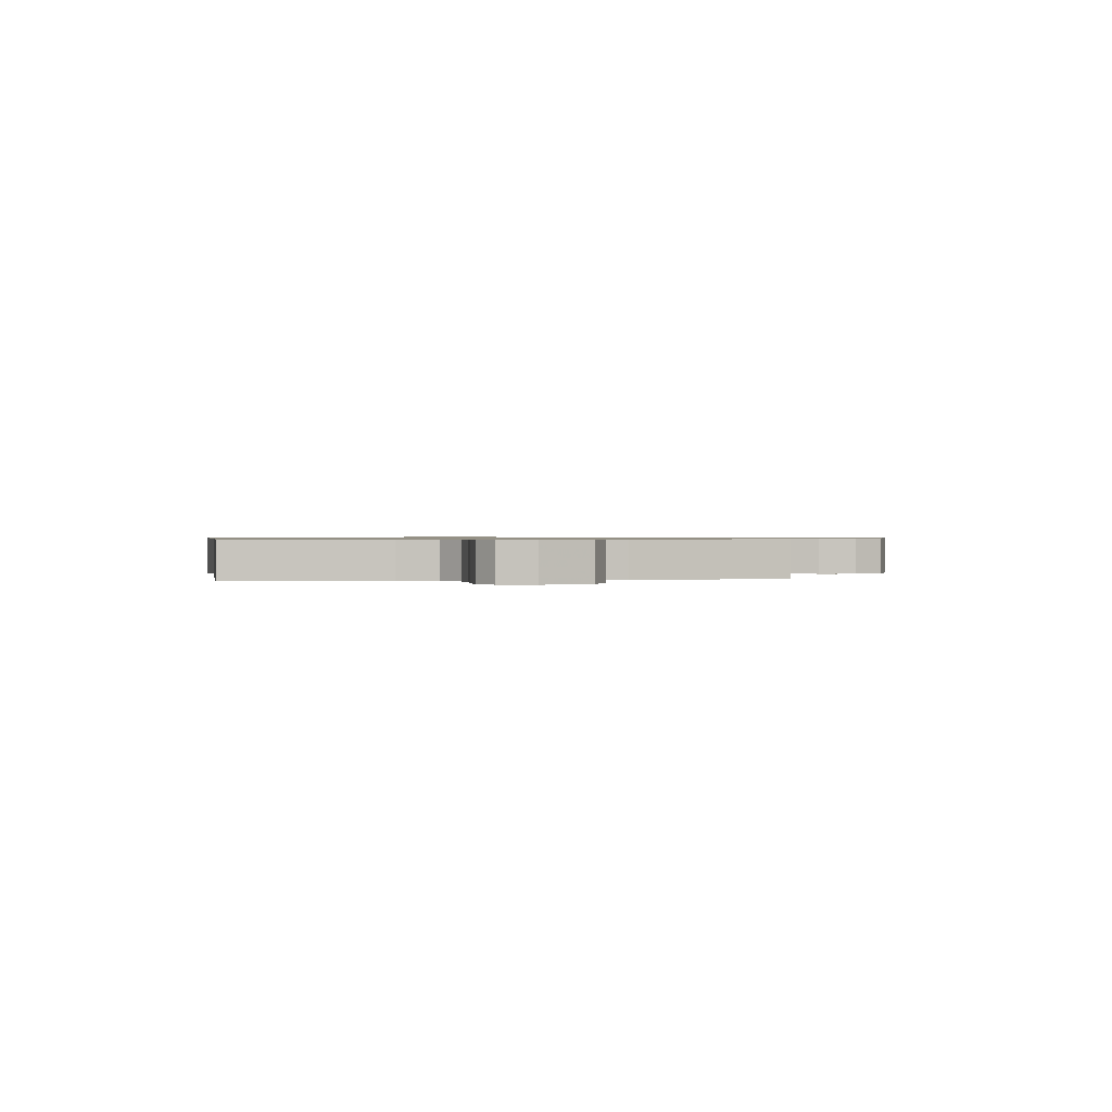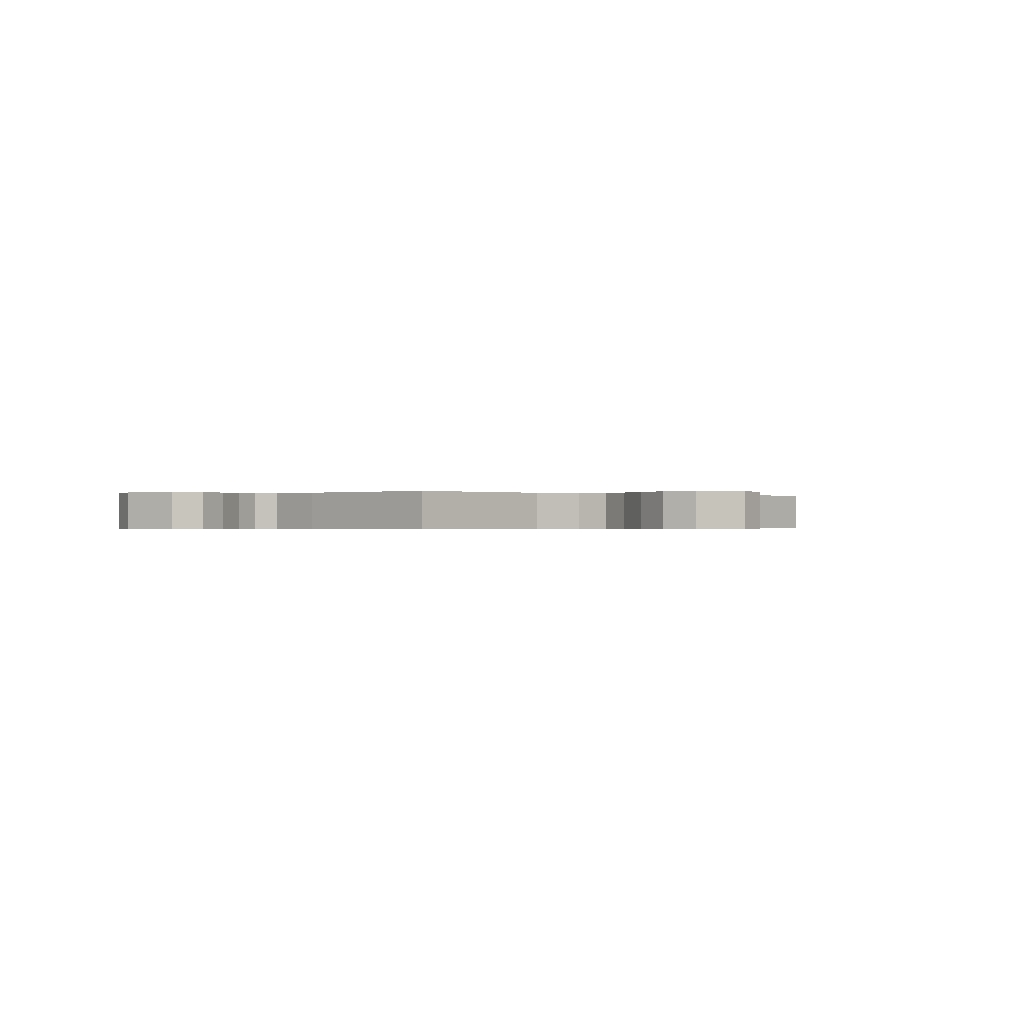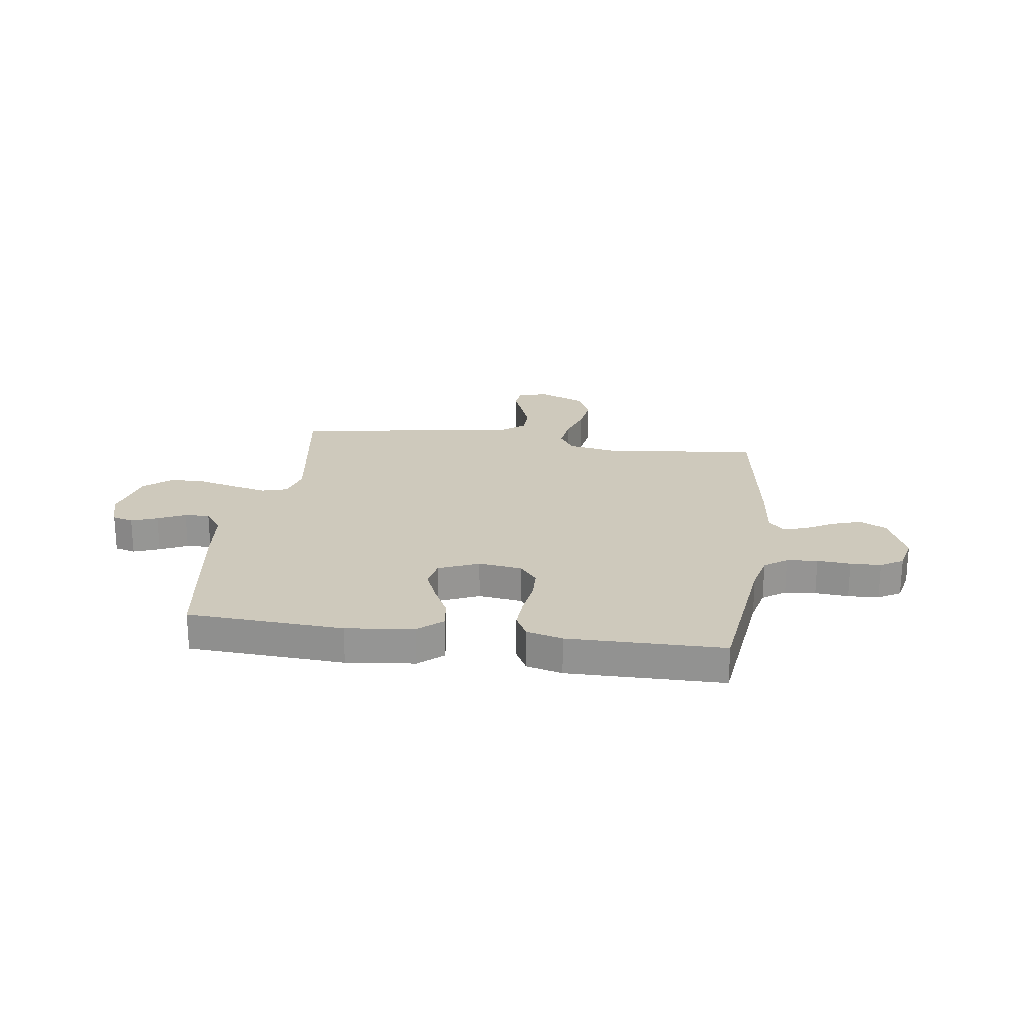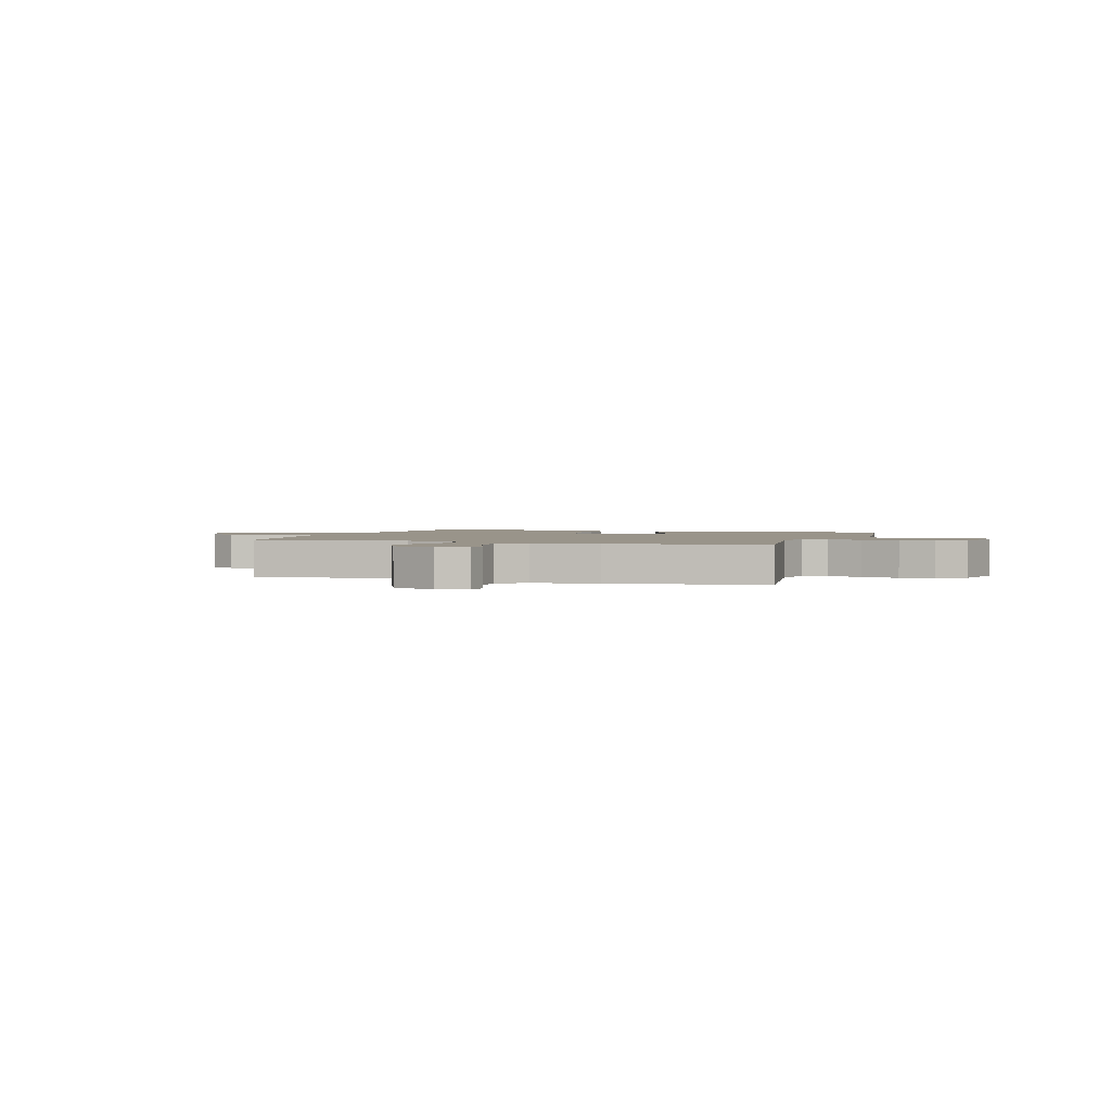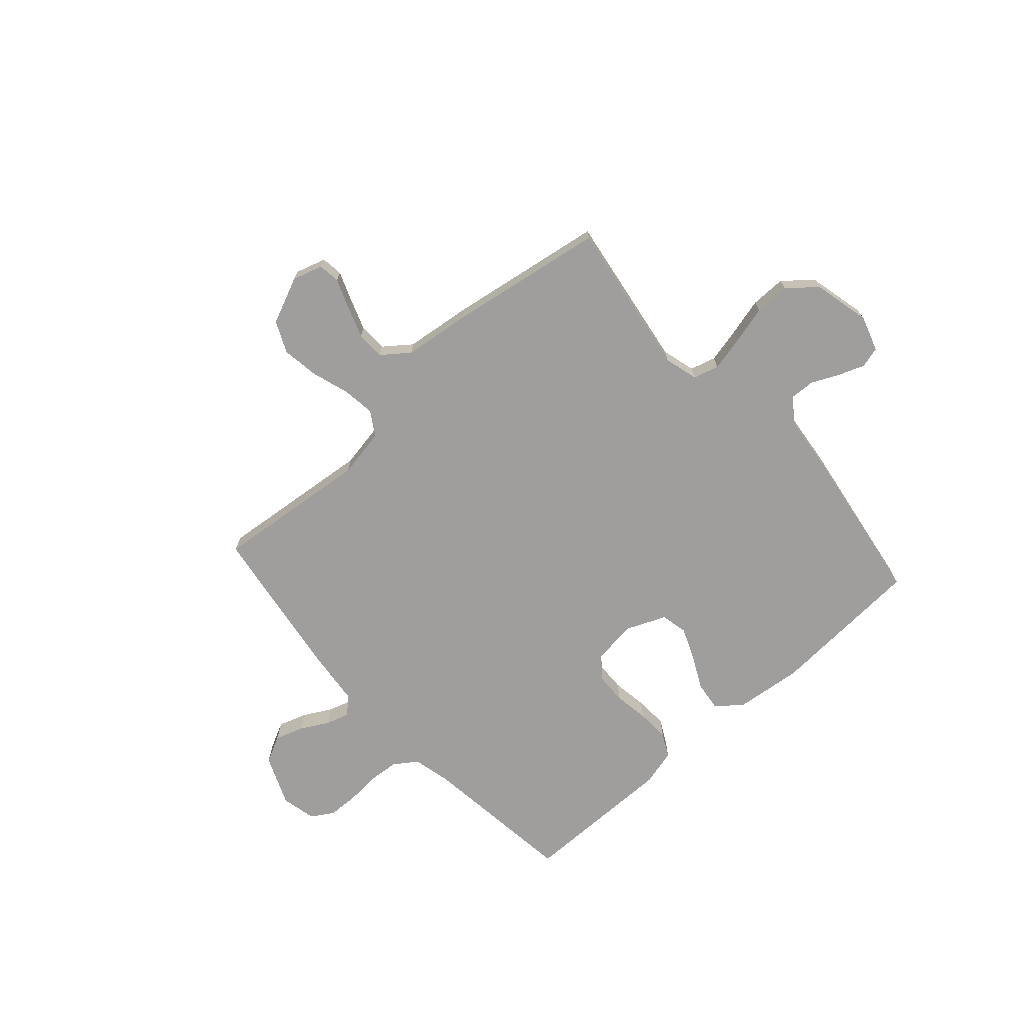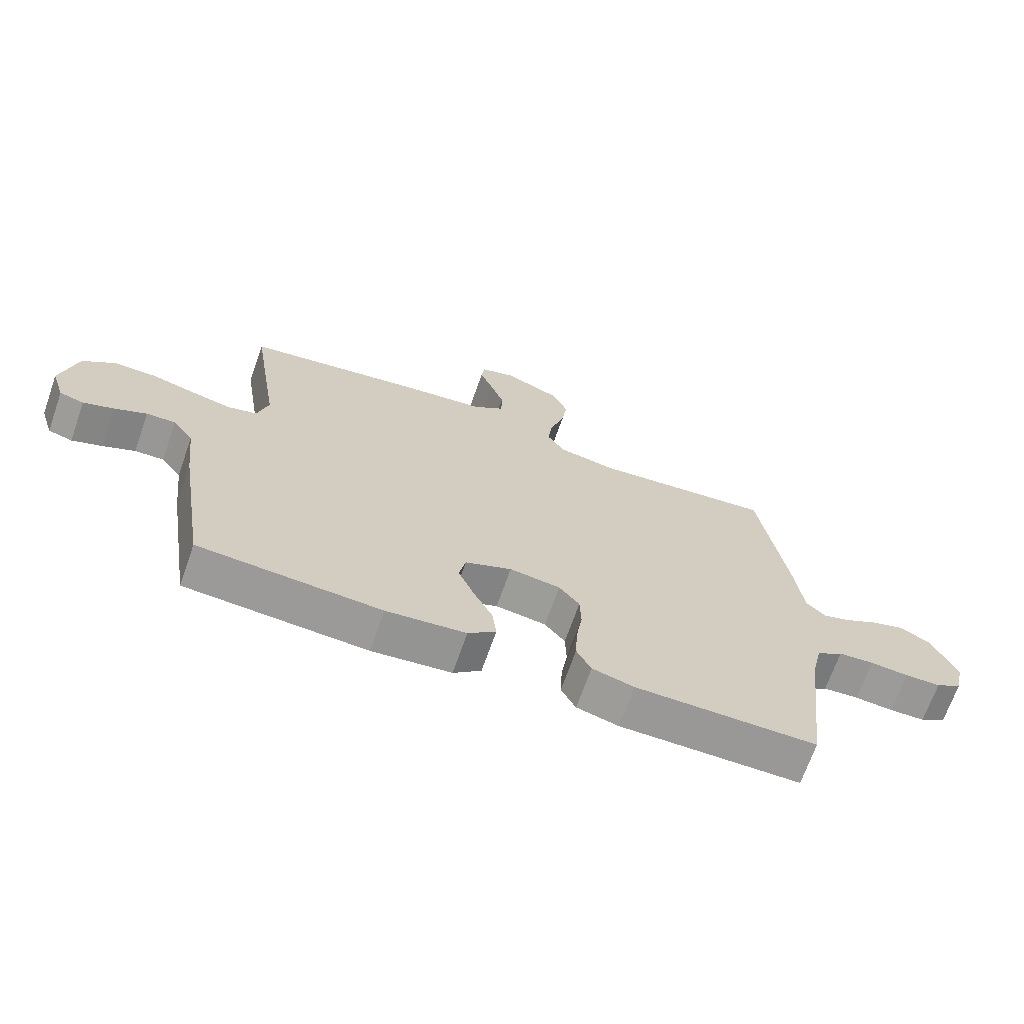
<metadata>
{"format":"obj","ext":"obj","renderer":"f3d","projection":"perspective","resolution":1024,"background":"white","views":[{"elev":0.7,"azim":-99.2,"up":"+Y"},{"elev":-0.4,"azim":-38.8,"up":"+Y"},{"elev":22.4,"azim":-172.0,"up":"+Y"},{"elev":1.9,"azim":18.5,"up":"+Y"},{"elev":-70.9,"azim":42.0,"up":"+Y"},{"elev":-68.8,"azim":160.6,"up":"+Z"}]}
</metadata>
<code>
v -0.5 0.07 0.5
v -0.2 0.07 0.468
v -0.106 0.07 0.485
v -0.077 0.07 0.531
v -0.085 0.07 0.594
v -0.108 0.07 0.667
v -0.118 0.07 0.738
v -0.09 0.07 0.798
v 0 0.07 0.837
v 0.058 0.07 0.819
v 0.063 0.07 0.777
v 0.041 0.07 0.721
v 0.019 0.07 0.66
v 0.02 0.07 0.605
v 0.072 0.07 0.565
v 0.2 0.07 0.549
v 0.5 0.07 0.5
v 0.453 0.07 0.2
v 0.471 0.07 0.135
v 0.52 0.07 0.121
v 0.586 0.07 0.136
v 0.66 0.07 0.155
v 0.728 0.07 0.155
v 0.782 0.07 0.111
v 0.808 0.07 0
v 0.786 0.07 -0.068
v 0.746 0.07 -0.079
v 0.696 0.07 -0.06
v 0.643 0.07 -0.035
v 0.595 0.07 -0.033
v 0.561 0.07 -0.079
v 0.547 0.07 -0.2
v 0.5 0.07 -0.5
v 0.2 0.07 -0.517
v 0.069 0.07 -0.502
v 0.023 0.07 -0.462
v 0.03 0.07 -0.406
v 0.062 0.07 -0.343
v 0.088 0.07 -0.281
v 0.077 0.07 -0.229
v 0 0.07 -0.196
v -0.084 0.07 -0.207
v -0.118 0.07 -0.249
v -0.12 0.07 -0.309
v -0.11 0.07 -0.376
v -0.107 0.07 -0.439
v -0.131 0.07 -0.485
v -0.2 0.07 -0.503
v -0.5 0.07 -0.5
v -0.536 0.07 -0.2
v -0.553 0.07 -0.126
v -0.597 0.07 -0.095
v -0.656 0.07 -0.09
v -0.72 0.07 -0.095
v -0.779 0.07 -0.093
v -0.822 0.07 -0.067
v -0.837 0.07 0
v -0.796 0.07 0.097
v -0.744 0.07 0.123
v -0.689 0.07 0.105
v -0.635 0.07 0.075
v -0.59 0.07 0.061
v -0.558 0.07 0.093
v -0.546 0.07 0.2
v -0.5 0 0.5
v -0.2 0 0.468
v -0.106 0 0.485
v -0.077 0 0.531
v -0.085 0 0.594
v -0.108 0 0.667
v -0.118 0 0.738
v -0.09 0 0.798
v 0 0 0.837
v 0.058 0 0.819
v 0.063 0 0.777
v 0.041 0 0.721
v 0.019 0 0.66
v 0.02 0 0.605
v 0.072 0 0.565
v 0.2 0 0.549
v 0.5 0 0.5
v 0.453 0 0.2
v 0.471 0 0.135
v 0.52 0 0.121
v 0.586 0 0.136
v 0.66 0 0.155
v 0.728 0 0.155
v 0.782 0 0.111
v 0.808 0 0
v 0.786 0 -0.068
v 0.746 0 -0.079
v 0.696 0 -0.06
v 0.643 0 -0.035
v 0.595 0 -0.033
v 0.561 0 -0.079
v 0.547 0 -0.2
v 0.5 0 -0.5
v 0.2 0 -0.517
v 0.069 0 -0.502
v 0.023 0 -0.462
v 0.03 0 -0.406
v 0.062 0 -0.343
v 0.088 0 -0.281
v 0.077 0 -0.229
v 0 0 -0.196
v -0.084 0 -0.207
v -0.118 0 -0.249
v -0.12 0 -0.309
v -0.11 0 -0.376
v -0.107 0 -0.439
v -0.131 0 -0.485
v -0.2 0 -0.503
v -0.5 0 -0.5
v -0.536 0 -0.2
v -0.553 0 -0.126
v -0.597 0 -0.095
v -0.656 0 -0.09
v -0.72 0 -0.095
v -0.779 0 -0.093
v -0.822 0 -0.067
v -0.837 0 0
v -0.796 0 0.097
v -0.744 0 0.123
v -0.689 0 0.105
v -0.635 0 0.075
v -0.59 0 0.061
v -0.558 0 0.093
v -0.546 0 0.2
f 63 64 1 2
f 58 59 60 61
f 58 61 62
f 57 58 62
f 56 57 62
f 53 54 55 56
f 52 53 56 62
f 51 52 62 63
f 47 48 49 50
f 44 45 46 47
f 43 44 47 50
f 42 43 50 51
f 35 36 37 38
f 35 38 39
f 34 35 39
f 31 32 33 34
f 30 31 34 39
f 26 27 28 29
f 24 25 26 29
f 24 29 30
f 21 22 23 24
f 20 21 24 30
f 19 20 30 39
f 15 16 17 18
f 14 15 18 19
f 9 10 11 12
f 9 12 13
f 8 9 13 14
f 5 6 7 8
f 4 5 8 14
f 51 63 2 3
f 41 42 51 3
f 40 41 3 4
f 19 39 40
f 4 14 19 40
f 66 65 128 127
f 125 124 123 122
f 126 125 122
f 126 122 121
f 126 121 120
f 120 119 118 117
f 126 120 117 116
f 127 126 116 115
f 114 113 112 111
f 111 110 109 108
f 114 111 108 107
f 115 114 107 106
f 102 101 100 99
f 103 102 99
f 103 99 98
f 98 97 96 95
f 103 98 95 94
f 93 92 91 90
f 93 90 89 88
f 94 93 88
f 88 87 86 85
f 94 88 85 84
f 103 94 84 83
f 82 81 80 79
f 83 82 79 78
f 76 75 74 73
f 77 76 73
f 78 77 73 72
f 72 71 70 69
f 78 72 69 68
f 67 66 127 115
f 67 115 106 105
f 68 67 105 104
f 104 103 83
f 104 83 78 68
f 1 65 66 2
f 2 66 67 3
f 3 67 68 4
f 4 68 69 5
f 5 69 70 6
f 6 70 71 7
f 7 71 72 8
f 8 72 73 9
f 9 73 74 10
f 10 74 75 11
f 11 75 76 12
f 12 76 77 13
f 13 77 78 14
f 14 78 79 15
f 15 79 80 16
f 16 80 81 17
f 17 81 82 18
f 18 82 83 19
f 19 83 84 20
f 20 84 85 21
f 21 85 86 22
f 22 86 87 23
f 23 87 88 24
f 24 88 89 25
f 25 89 90 26
f 26 90 91 27
f 27 91 92 28
f 28 92 93 29
f 29 93 94 30
f 30 94 95 31
f 31 95 96 32
f 32 96 97 33
f 33 97 98 34
f 34 98 99 35
f 35 99 100 36
f 36 100 101 37
f 37 101 102 38
f 38 102 103 39
f 39 103 104 40
f 40 104 105 41
f 41 105 106 42
f 42 106 107 43
f 43 107 108 44
f 44 108 109 45
f 45 109 110 46
f 46 110 111 47
f 47 111 112 48
f 48 112 113 49
f 49 113 114 50
f 50 114 115 51
f 51 115 116 52
f 52 116 117 53
f 53 117 118 54
f 54 118 119 55
f 55 119 120 56
f 56 120 121 57
f 57 121 122 58
f 58 122 123 59
f 59 123 124 60
f 60 124 125 61
f 61 125 126 62
f 62 126 127 63
f 63 127 128 64
f 64 128 65 1

</code>
